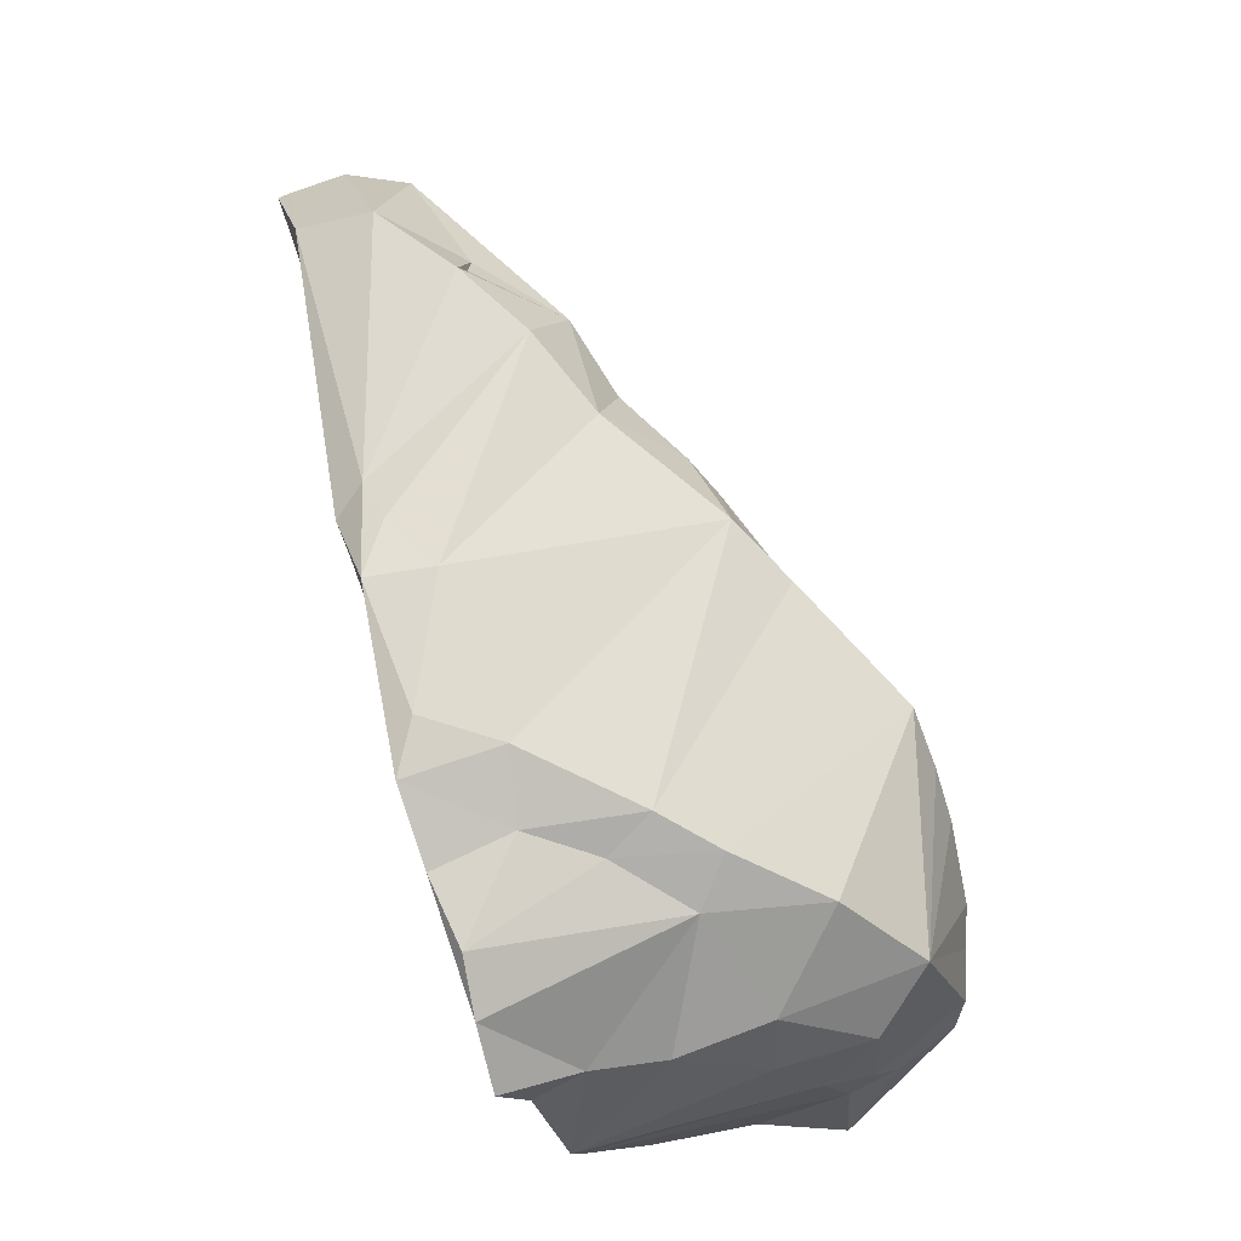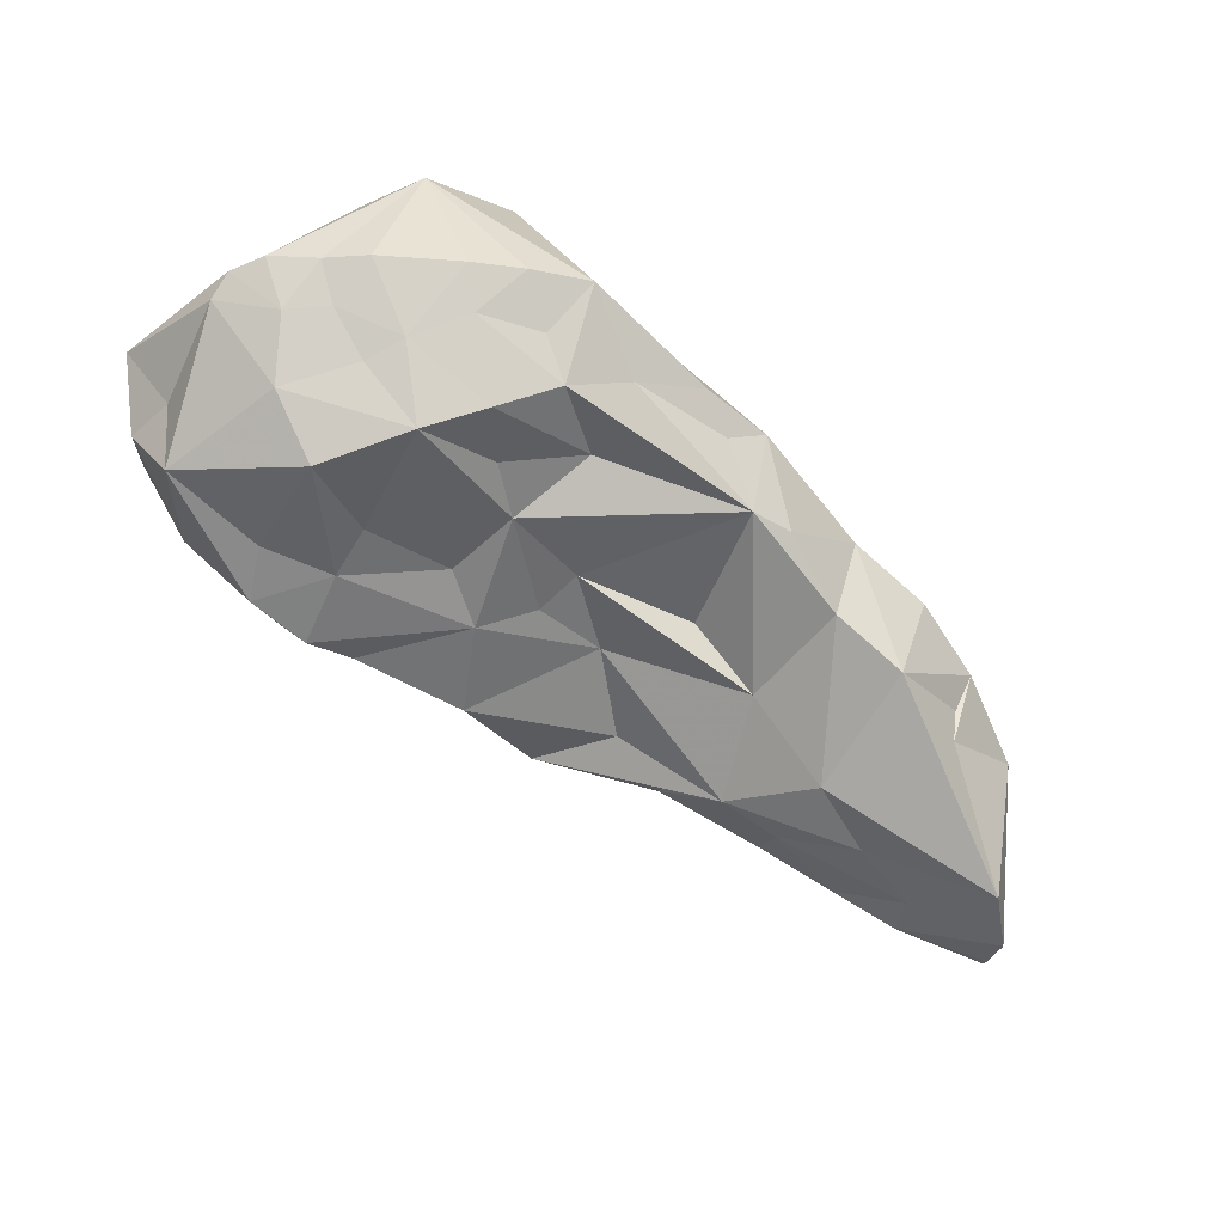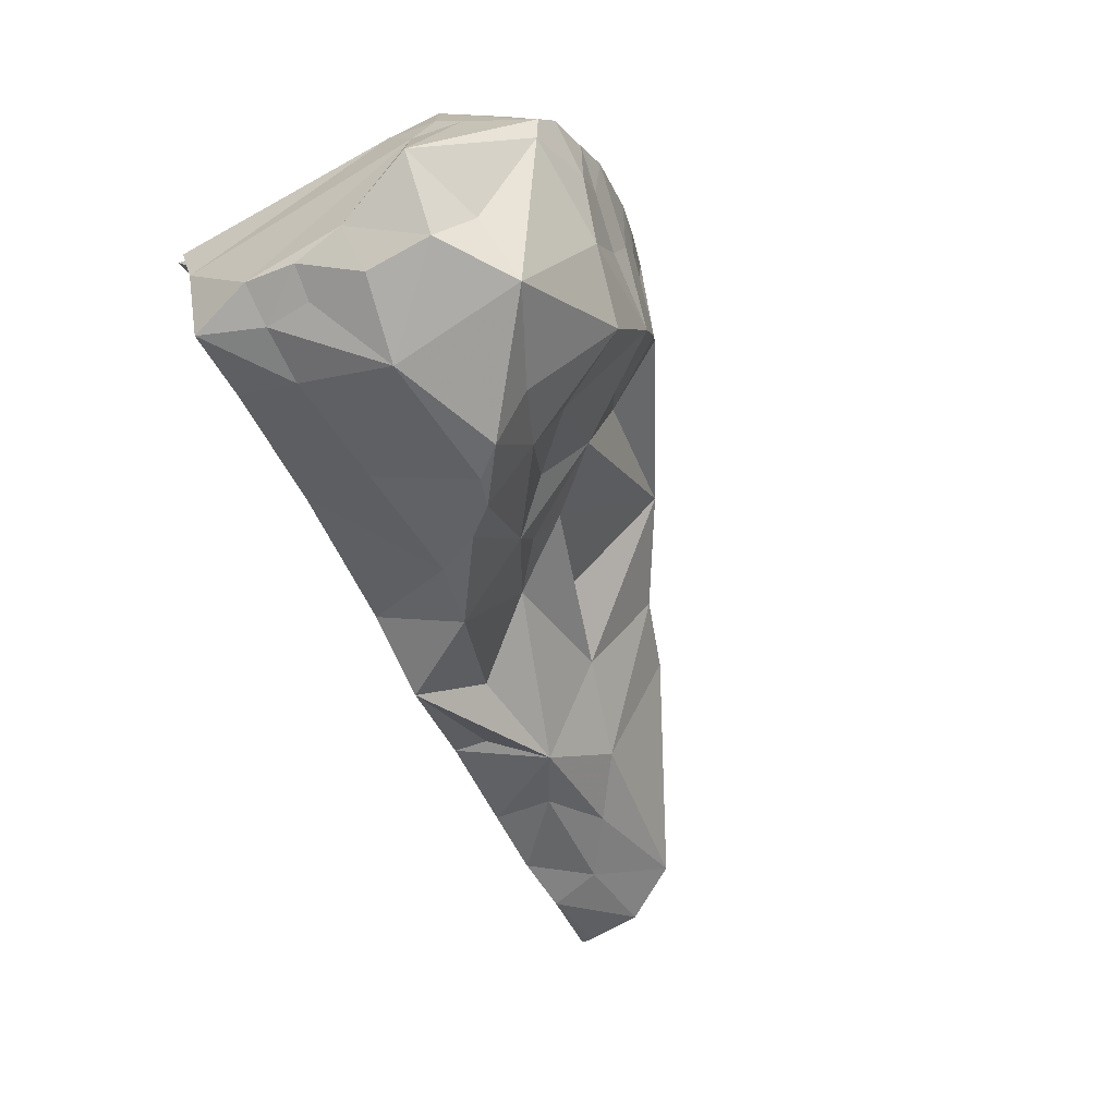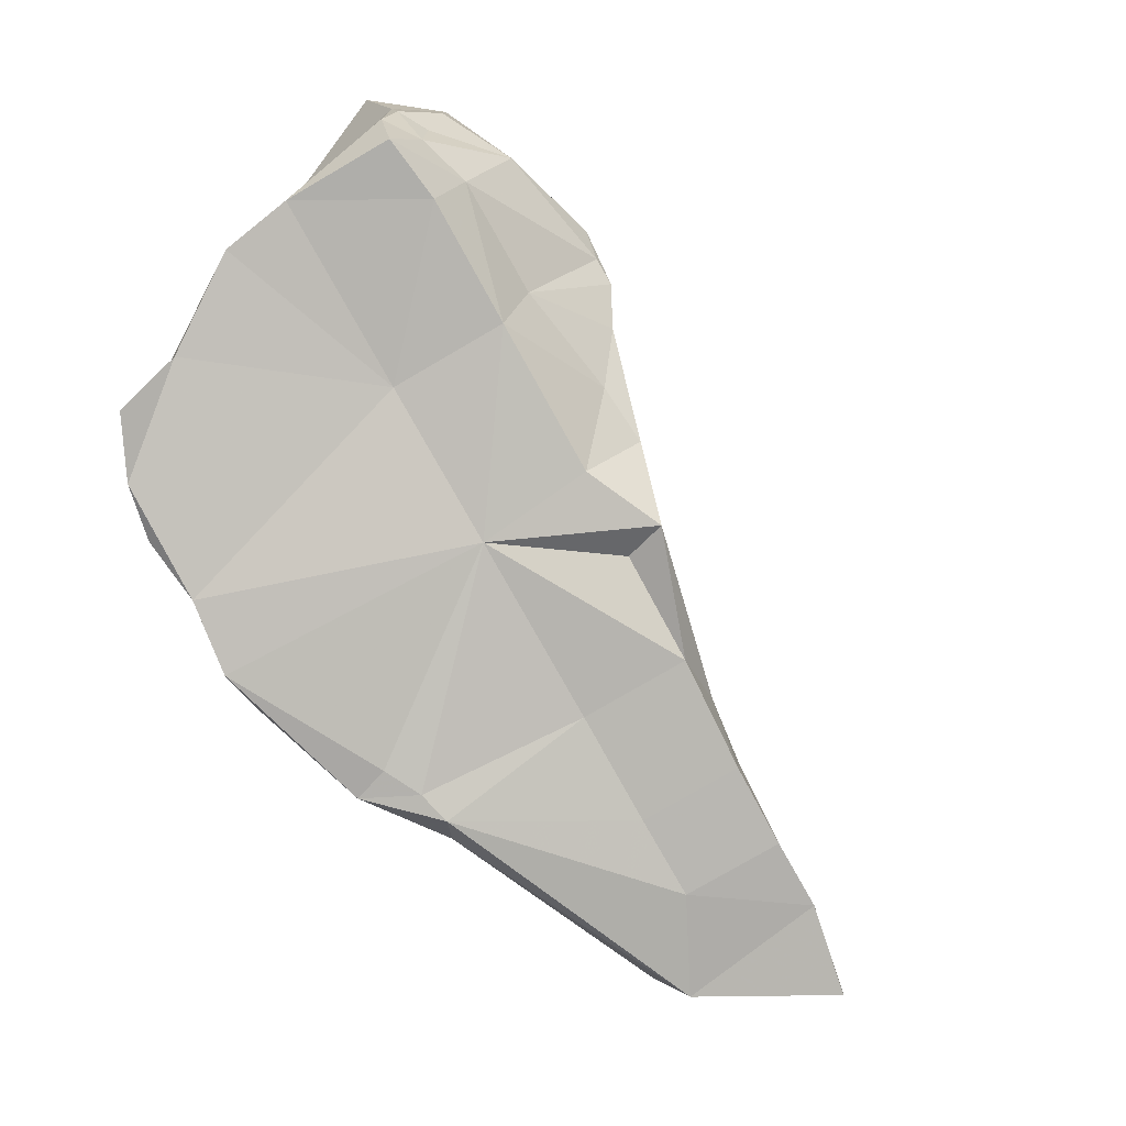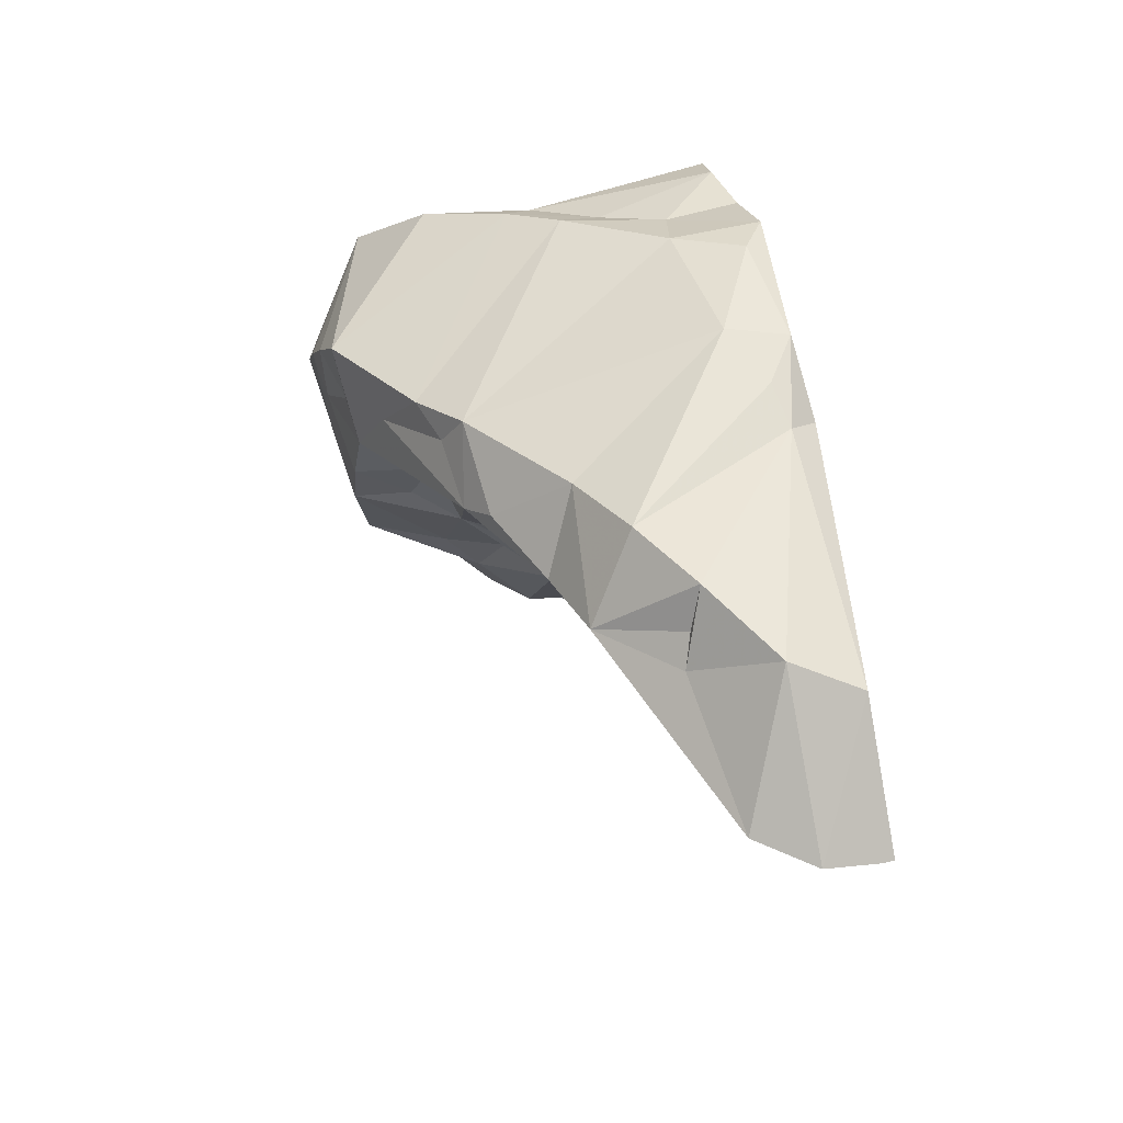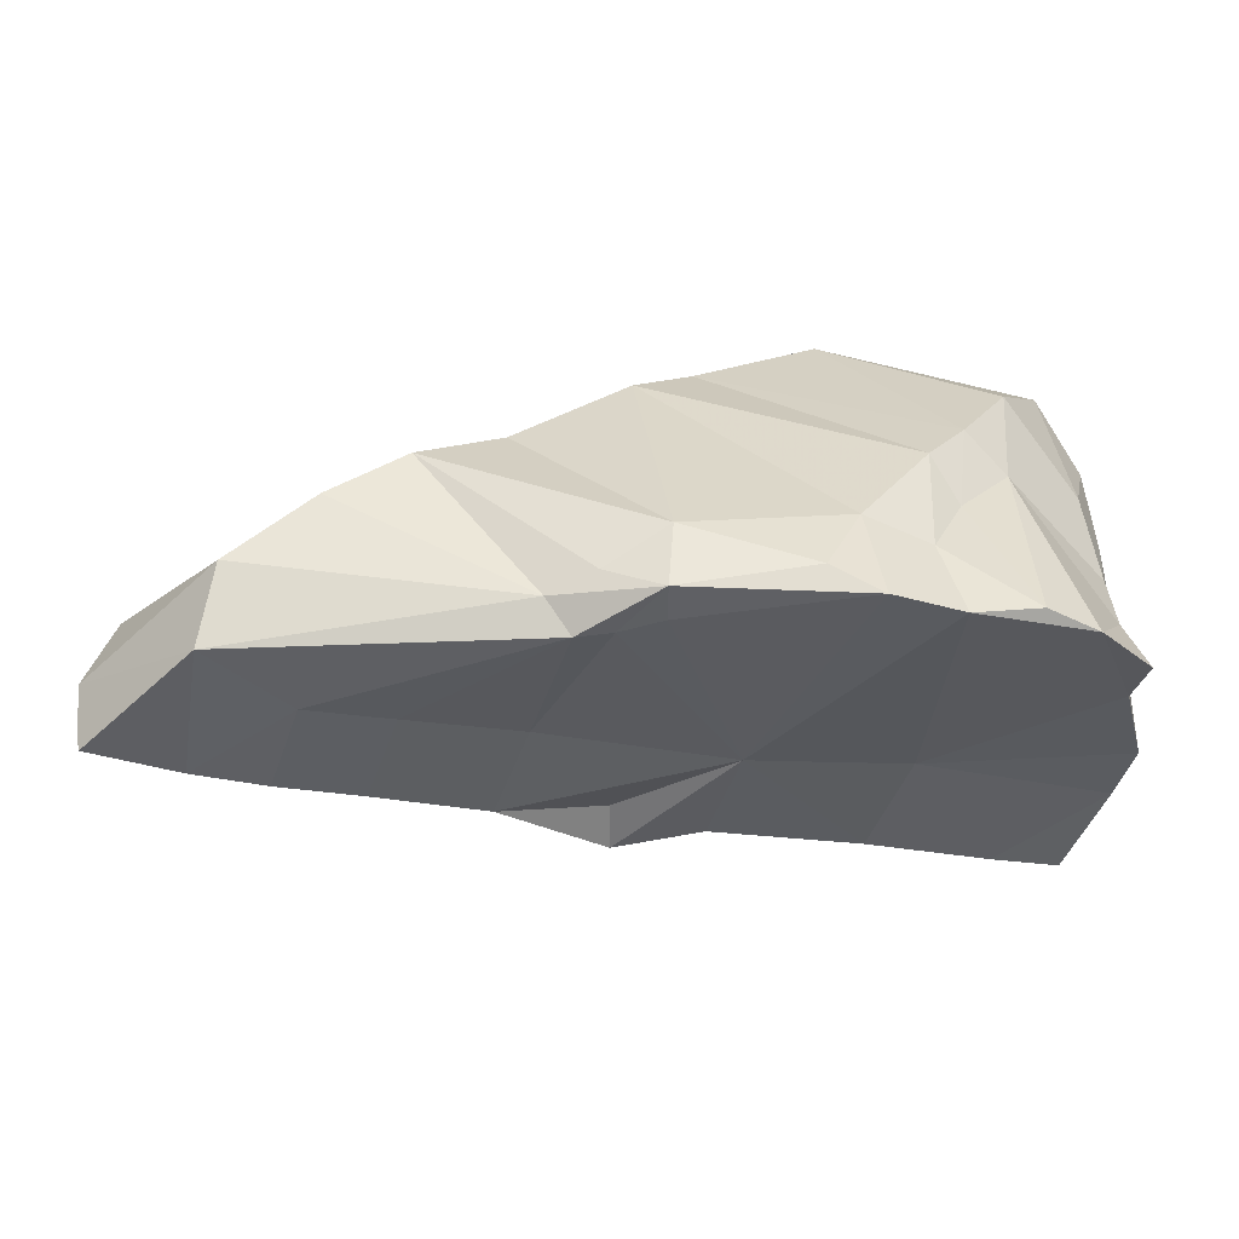
<metadata>
{"format":"obj","ext":"obj","renderer":"f3d","projection":"perspective","resolution":1024,"background":"white","views":[{"elev":66.4,"azim":76.6,"up":"+Z"},{"elev":68.4,"azim":-129.7,"up":"+Y"},{"elev":-69.4,"azim":119.3,"up":"+Z"},{"elev":-76.7,"azim":138.1,"up":"+Y"},{"elev":49.9,"azim":-98.2,"up":"+Z"},{"elev":45.7,"azim":-3.1,"up":"+Z"}]}
</metadata>
<code>
g Alpha_195_Hull
o Alpha_195_Hull
v 0.01559 8.659 14.39
v -2.269 9.183 14.35
v -2.43 8.572 14.08
v 2.386 8.44 14.51
v 0.8707 8.501 14.6
v 0.8681 8.496 14.27
v 1.976 8.652 14.62
v 0.942 9.055 14.68
v 0.3145 11.31 13.51
v 1.604 11.89 13.34
v 1.844 12.11 12.82
v -0.4984 9.059 12.01
v 0.4804 8.943 11.25
v -0.4196 8.784 11.94
v -2.65 8.579 12.77
v -1.772 8.574 13.42
v -0.6417 10.74 13.62
v -1.508 9.827 12.79
v -1.316 10.5 13.78
v -0.5909 10.12 12.81
v 0.2025 8.406 14.23
v 4.413 9.813 10.36
v 4.369 10.25 10.26
v 4.436 10.69 10.3
v 4.6 11.33 11.47
v 1.496 8.867 12.33
v 1.245 8.999 11.33
v 2.562 9.161 10.89
v 2.889 9.135 11.89
v 0.5042 8.454 14.21
v -3.125 9.573 13.36
v -1.925 9.858 13.91
v 2.952 12.27 11.69
v 2.25 12.2 11.67
v 2.87 12.35 12.05
v -3.361 8.485 13.17
v -3.377 8.585 13.18
v -0.1169 8.759 12.87
v 1.534 11.25 12
v 1.479 11.48 12.78
v 2.034 12.17 12.24
v 1.834 11.68 12.1
v 2.698 12.34 12.6
v 1.005 10.67 12.23
v 4.081 11.29 10.04
v 3.379 10.56 9.917
v 3.453 11.71 10.02
v 3.968 11.61 10.4
v -2.604 9.033 12.88
v -2.071 9.42 12.79
v 3.599 10.31 13.83
v 3.998 8.62 13.85
v 4.355 9.308 13.2
v 0.9705 9.734 10.93
v 1.501 9.846 10.8
v 0.4874 9.052 11.64
v 0.9055 11.43 13.74
v 0.783 11.25 14.07
v 1.284 11.61 13.84
v 0.0483 9.38 11.86
v 2.537 9.78 10.62
v 3.548 9.763 10.28
v 3.651 9.245 10.51
v 3.129 9.747 14.07
v 3.564 8.634 14.11
v -1.072 8.647 13.19
v -1.357 8.67 12.32
v -0.9908 9.446 12.16
v 0.4112 8.758 14.54
v -1.72 9.792 14.13
v -1.55 9.699 14.48
v 0.04028 11.12 13.7
v 4.544 9.218 11.33
v 4.647 9.107 11.94
v -1.469 9.163 12.38
v -2.051 8.596 12.57
v -3.407 9.061 13.25
v 0.568 10.04 12.11
v 4.39 8.893 12.85
v 4.515 11.46 12.75
v 4.535 10.68 12.66
v 4.621 11.07 12.1
v 2.988 8.512 14.21
v 2.839 9.187 14.23
v 0.1663 10.29 12.81
v -0.8985 10.12 14.47
v -0.203 10.48 14.26
v 4.26 12.3 11.34
v 4.685 11.39 10.45
v 4.173 12.24 11.1
v 4.303 10.73 13.18
v 4.378 9.933 13.04
v 1.046 10.43 11.85
v 1.26 10.43 11.33
v 4.153 11.9 13.21
v 4.239 9.243 10.39
v 4.047 9.797 10.26
v 1.746 10.29 10.41
v 3.223 12.25 11.02
v 2.573 12.08 10.86
v 4.069 10.2 10.19
v 4.086 10.72 10.04
v 3.448 12.37 11.78
v 1.645 10.85 11.43
v 3.729 11.29 13.79
v 2.345 12.26 13.54
v 3.274 10.57 14.09
v 4.515 11.74 11.52
v 4.142 12.38 11.63
v 3.671 12.38 11.44
v 3.809 12.44 11.95
v 2.125 11.06 10.62
v 2.446 10.91 9.971
v 1.995 10.58 10.15
v 2.231 10.65 10.08
v 4.581 11.52 11.84
v 2.632 11.29 10.27
v 2.265 12.18 12.97
v 2.722 12.37 13.17
v 3.044 12.44 12.82
v 2.295 9.258 14.5
v 3.554 12.48 12.26
v 2.178 11.37 10.99
v 2.927 10.13 14.26
v 4.432 8.644 13.43
f -125 -124 -123
f -122 -121 -120
f -119 -121 -122
f -121 -119 -118
f -117 -116 -115
f -114 -113 -112
f -123 -111 -110
f -109 -108 -107
f -109 -106 -108
f -105 -123 -110
f -125 -123 -105
f -104 -103 -102
f -104 -102 -101
f -100 -99 -98
f -97 -100 -98
f -96 -120 -121
f -107 -95 -94
f -108 -95 -107
f -93 -92 -91
f -90 -111 -123
f -89 -90 -123
f -89 -111 -90
f -88 -96 -105
f -87 -117 -86
f -86 -85 -84
f -86 -115 -85
f -85 -115 -83
f -87 -82 -117
f -81 -80 -79
f -81 -79 -78
f -77 -95 -76
f -75 -74 -73
f -99 -72 -71
f -99 -113 -72
f -70 -112 -113
f -69 -68 -67
f -66 -72 -113
f -65 -64 -98
f -63 -98 -64
f -75 -62 -61
f -108 -76 -95
f -86 -117 -115
f -60 -59 -88
f -113 -114 -58
f -113 -58 -66
f -100 -113 -99
f -100 -70 -113
f -70 -100 -112
f -88 -112 -100
f -121 -125 -105
f -121 -57 -125
f -107 -56 -55
f -54 -68 -117
f -53 -52 -97
f -77 -51 -50
f -76 -51 -77
f -112 -58 -114
f -59 -58 -112
f -51 -58 -59
f -59 -112 -88
f -58 -51 -76
f -108 -58 -76
f -59 -50 -51
f -60 -50 -59
f -89 -123 -49
f -124 -49 -123
f -95 -49 -124
f -66 -48 -72
f -75 -61 -74
f -60 -110 -50
f -50 -111 -77
f -110 -111 -50
f -94 -95 -124
f -60 -105 -110
f -55 -124 -125
f -96 -100 -120
f -88 -100 -96
f -97 -47 -74
f -121 -105 -96
f -88 -105 -60
f -94 -55 -56
f -94 -124 -55
f -46 -45 -44
f -57 -121 -118
f -43 -61 -42
f -77 -49 -95
f -106 -109 -117
f -106 -117 -41
f -56 -107 -94
f -111 -49 -77
f -89 -49 -111
f -55 -40 -107
f -82 -106 -41
f -39 -68 -54
f -40 -39 -107
f -109 -107 -39
f -38 -37 -36
f -117 -68 -69
f -40 -55 -125
f -57 -40 -125
f -118 -40 -57
f -118 -39 -40
f -78 -79 -36
f -48 -66 -58
f -35 -75 -34
f -82 -41 -117
f -118 -68 -39
f -54 -109 -39
f -48 -33 -32
f -72 -48 -32
f -33 -48 -82
f -117 -109 -54
f -31 -35 -46
f -30 -64 -29
f -30 -63 -64
f -58 -108 -106
f -106 -82 -48
f -58 -106 -48
f -52 -47 -97
f -72 -32 -28
f -72 -28 -71
f -36 -79 -27
f -27 -79 -26
f -25 -80 -24
f -23 -27 -93
f -32 -87 -22
f -33 -87 -32
f -33 -82 -87
f -46 -35 -45
f -116 -69 -67
f -117 -69 -116
f -21 -20 -19
f -18 -38 -17
f -91 -23 -93
f -53 -101 -44
f -36 -27 -16
f -15 -17 -16
f -71 -28 -65
f -24 -80 -81
f -101 -37 -18
f -14 -13 -12
f -11 -12 -13
f -63 -53 -97
f -101 -18 -10
f -9 -14 -26
f -18 -37 -38
f -36 -37 -78
f -101 -102 -37
f -15 -16 -23
f -17 -38 -16
f -38 -36 -16
f -8 -7 -83
f -32 -22 -14
f -62 -42 -61
f -7 -8 -20
f -83 -7 -6
f -16 -27 -23
f -19 -20 -67
f -116 -67 -20
f -83 -115 -8
f -20 -115 -116
f -8 -115 -20
f -119 -5 -118
f -23 -91 -4
f -84 -85 -92
f -91 -92 -85
f -6 -7 -31
f -21 -31 -20
f -7 -20 -31
f -91 -85 -83
f -4 -91 -6
f -6 -91 -83
f -31 -4 -6
f -31 -15 -4
f -45 -35 -34
f -31 -17 -15
f -31 -46 -17
f -22 -87 -3
f -3 -87 -92
f -84 -92 -87
f -27 -92 -93
f -26 -92 -27
f -3 -92 -26
f -44 -101 -10
f -4 -15 -23
f -46 -10 -17
f -10 -18 -17
f -52 -73 -47
f -52 -34 -73
f -46 -44 -10
f -29 -103 -104
f -29 -25 -103
f -79 -9 -26
f -87 -86 -84
f -5 -68 -118
f -2 -19 -67
f -122 -100 -43
f -122 -43 -42
f -42 -5 -122
f -67 -68 -2
f -62 -19 -2
f -62 -75 -19
f -103 -25 -24
f -103 -24 -102
f -75 -21 -19
f -14 -22 -3
f -35 -21 -75
f -75 -73 -34
f -13 -9 -79
f -13 -79 -80
f -47 -1 -74
f -73 -74 -1
f -73 -1 -47
f -21 -35 -31
f -53 -104 -101
f -68 -5 -2
f -42 -2 -5
f -42 -62 -2
f -122 -5 -119
f -120 -100 -122
f -12 -11 -65
f -104 -53 -30
f -45 -34 -52
f -43 -74 -61
f -43 -97 -74
f -44 -52 -53
f -44 -45 -52
f -43 -100 -97
f -63 -30 -53
f -3 -26 -14
f -71 -65 -98
f -98 -99 -71
f -9 -13 -14
f -11 -13 -80
f -63 -97 -98
f -30 -29 -104
f -28 -12 -65
f -32 -14 -12
f -28 -32 -12
f -102 -81 -37
f -81 -78 -37
f -102 -24 -81
f -64 -65 -11
f -64 -11 -80
f -29 -80 -25
f -29 -64 -80

</code>
